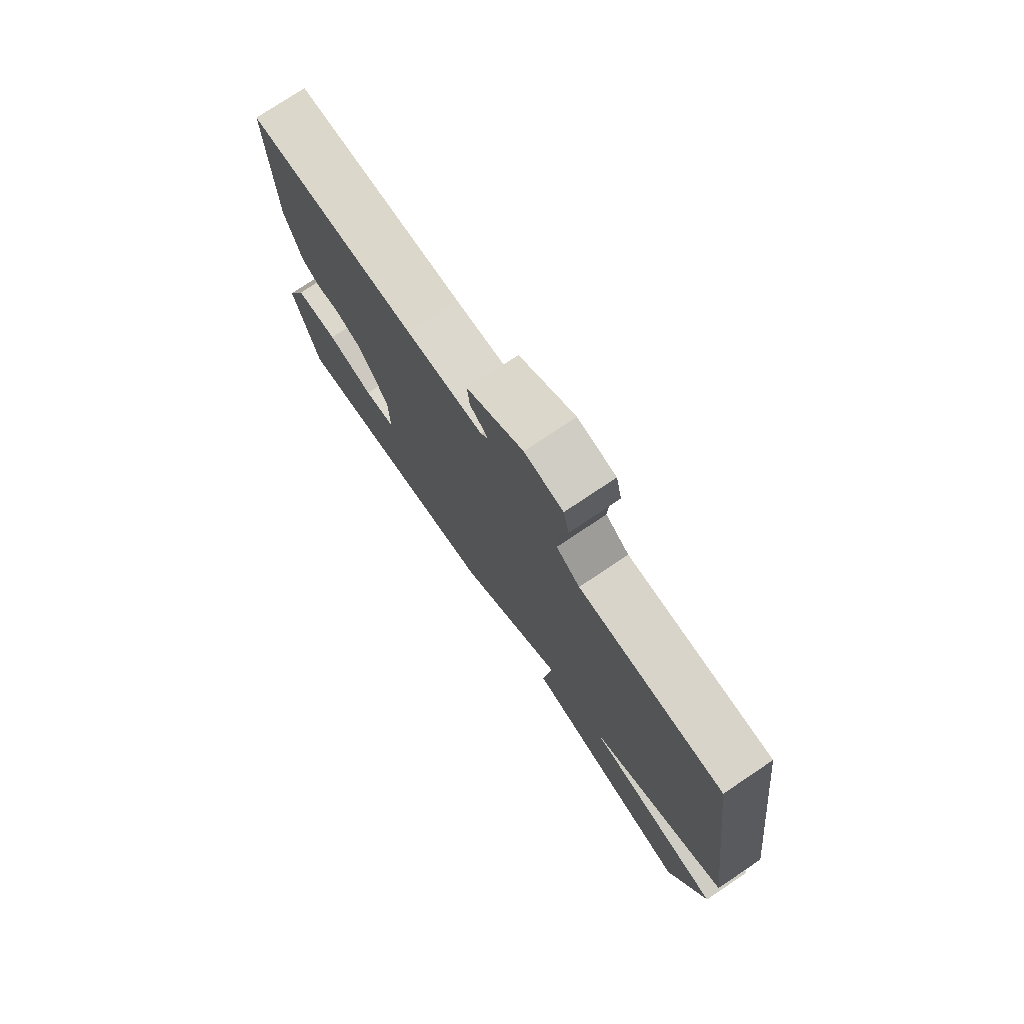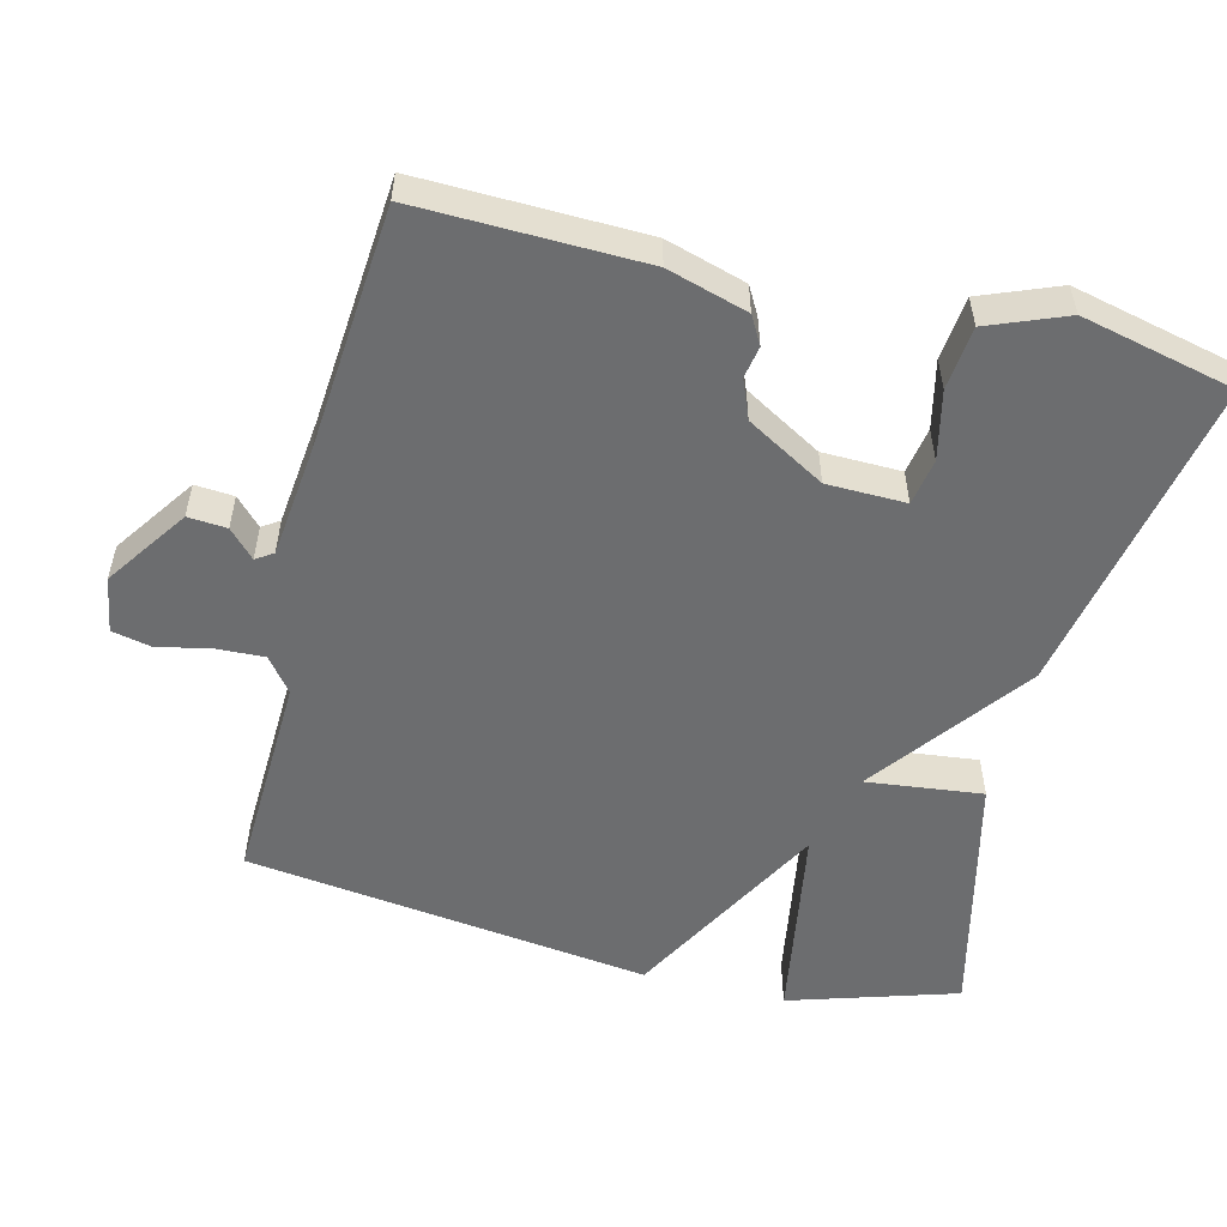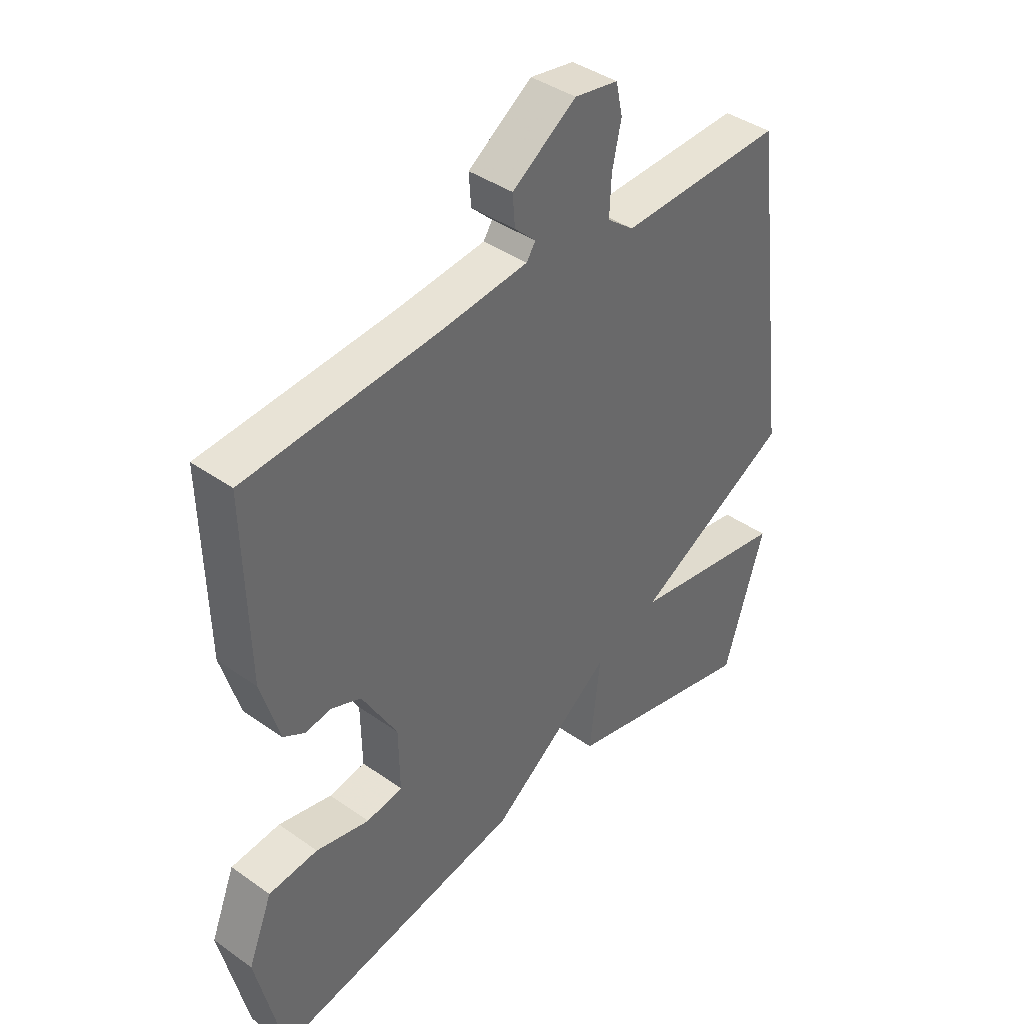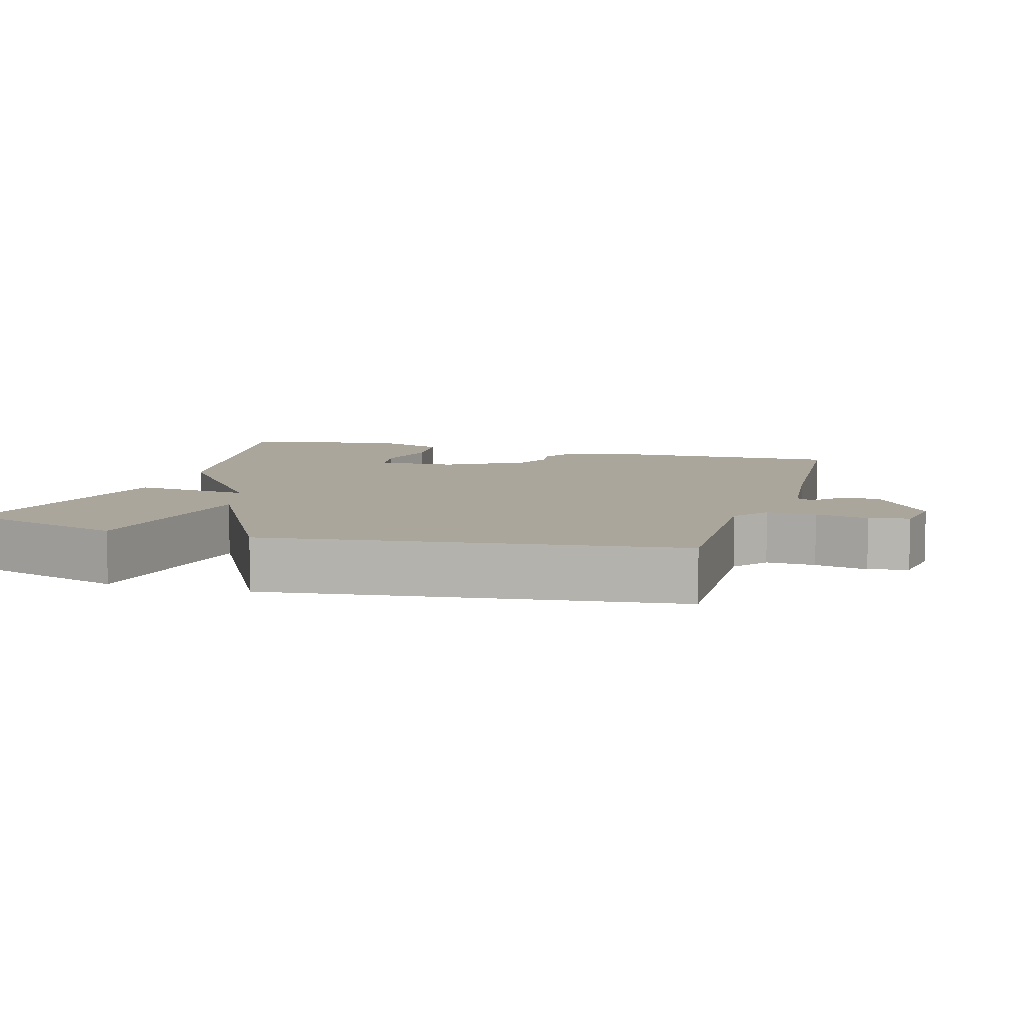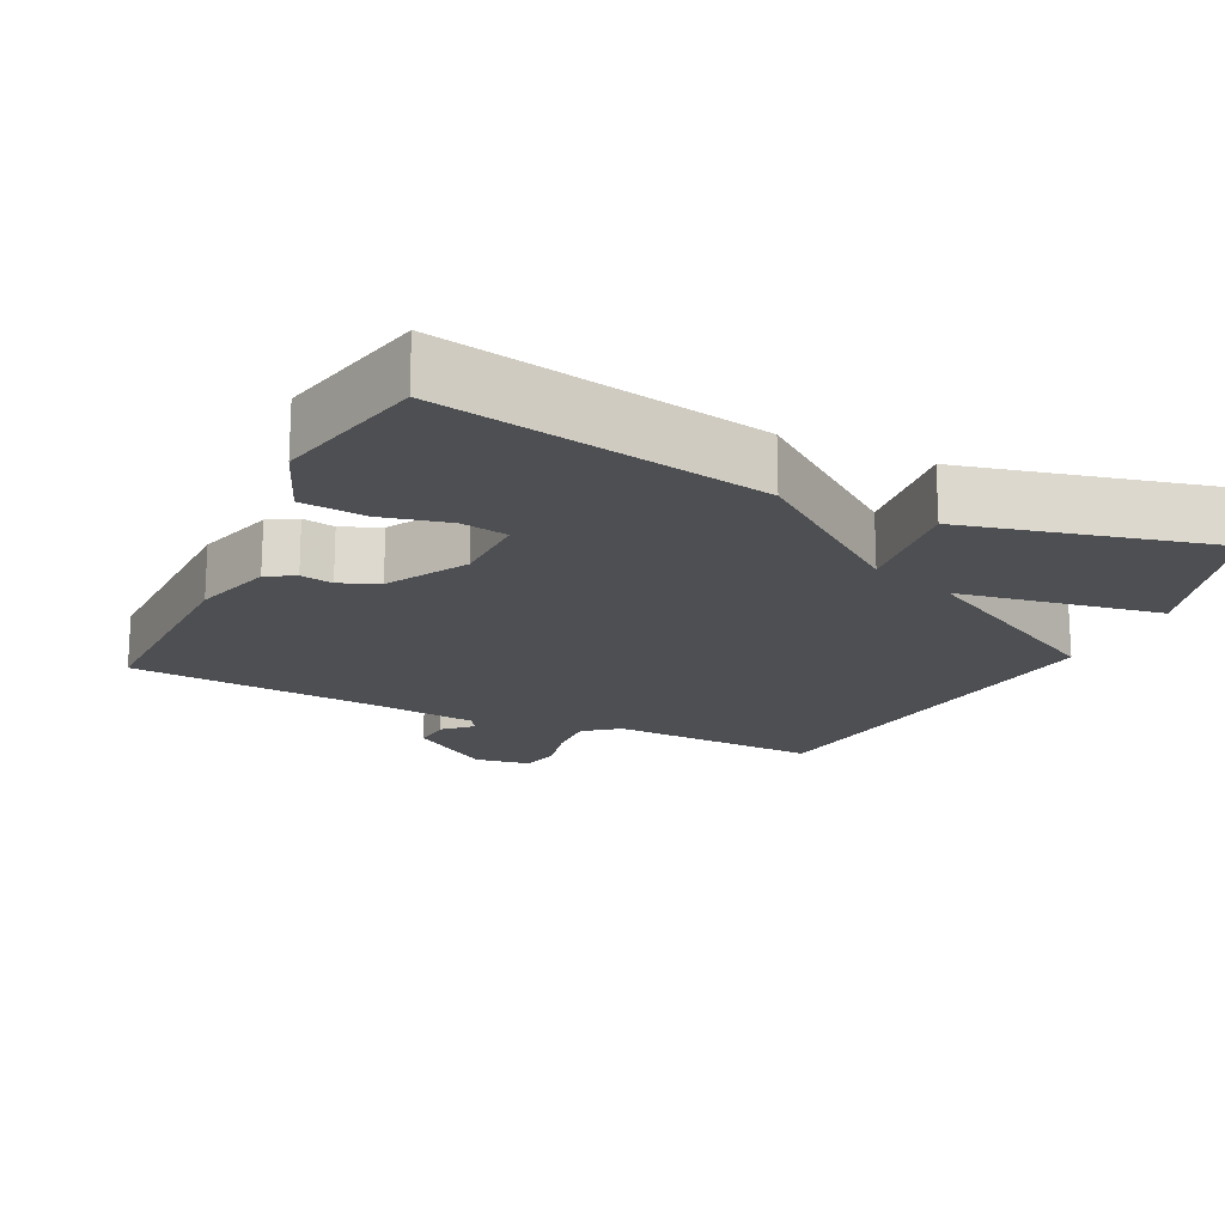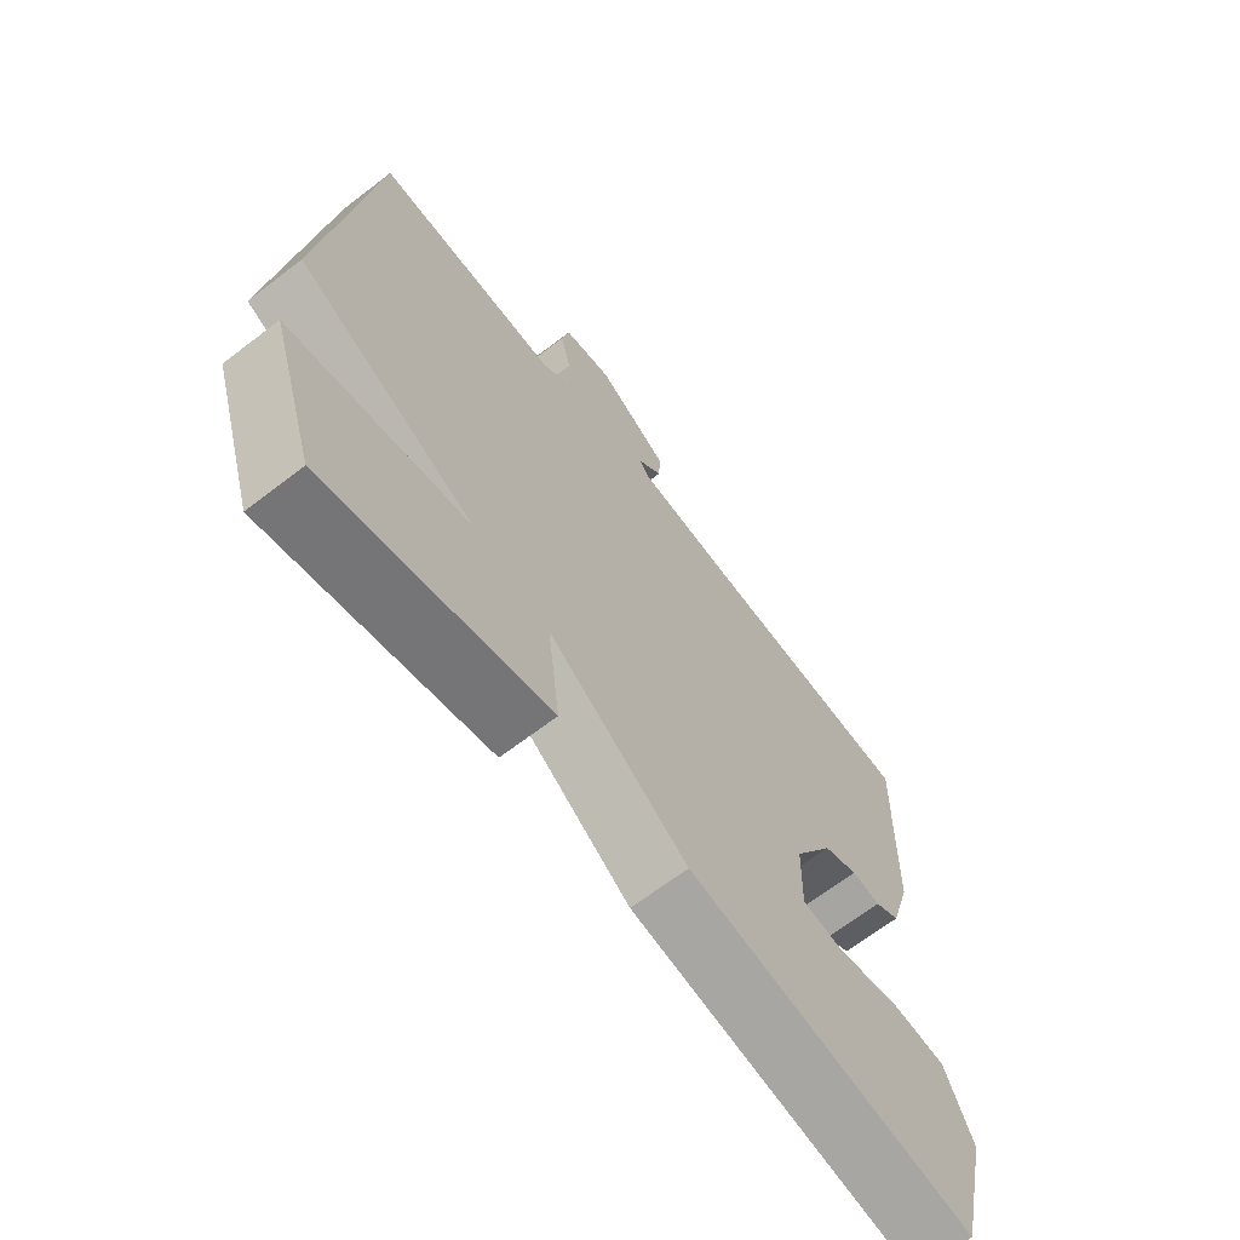
<metadata>
{"format":"obj","ext":"obj","renderer":"f3d","projection":"perspective","resolution":1024,"background":"white","views":[{"elev":76.4,"azim":-123.8,"up":"+Z"},{"elev":-53.9,"azim":75.9,"up":"+Y"},{"elev":40.3,"azim":131.0,"up":"+Z"},{"elev":7.9,"azim":-73.7,"up":"+Y"},{"elev":-18.0,"azim":154.4,"up":"+Y"},{"elev":-66.9,"azim":-52.4,"up":"+Z"}]}
</metadata>
<code>
v -0.5 0.07 0.5
v -0.206 0.07 0.49
v -0.158 0.07 0.527
v -0.161 0.07 0.595
v -0.177 0.07 0.668
v -0.165 0.07 0.723
v -0.087 0.07 0.736
v 0.027 0.07 0.658
v 0.023 0.07 0.604
v -0.015 0.07 0.568
v 0.001 0.07 0.544
v 0.157 0.07 0.527
v 0.5 0.07 0.5
v 0.493 0.07 0.187
v 0.46 0.07 0.075
v 0.421 0.07 0.053
v 0.376 0.07 0.061
v 0.322 0.07 0.039
v 0.259 0.07 -0.07
v 0.257 0.07 -0.18
v 0.322 0.07 -0.191
v 0.418 0.07 -0.169
v 0.506 0.07 -0.178
v 0.549 0.07 -0.286
v 0.5 0.07 -0.5
v 0.049 0.07 -0.416
v -0.17 0.07 -0.254
v -0.151 0.07 -0.416
v -0.5 0.07 -0.5
v -0.573 0.07 -0.266
v -0.291 0.07 -0.218
v -0.573 0.07 -0.066
v -0.5 0 0.5
v -0.206 0 0.49
v -0.158 0 0.527
v -0.161 0 0.595
v -0.177 0 0.668
v -0.165 0 0.723
v -0.087 0 0.736
v 0.027 0 0.658
v 0.023 0 0.604
v -0.015 0 0.568
v 0.001 0 0.544
v 0.157 0 0.527
v 0.5 0 0.5
v 0.493 0 0.187
v 0.46 0 0.075
v 0.421 0 0.053
v 0.376 0 0.061
v 0.322 0 0.039
v 0.259 0 -0.07
v 0.257 0 -0.18
v 0.322 0 -0.191
v 0.418 0 -0.169
v 0.506 0 -0.178
v 0.549 0 -0.286
v 0.5 0 -0.5
v 0.049 0 -0.416
v -0.17 0 -0.254
v -0.151 0 -0.416
v -0.5 0 -0.5
v -0.573 0 -0.266
v -0.291 0 -0.218
v -0.573 0 -0.066
f 31 32 1 2
f 29 30 31
f 28 29 31
f 27 28 31
f 27 31 2 3
f 26 27 3
f 24 25 26
f 23 24 26
f 22 23 26
f 21 22 26
f 20 21 26
f 26 3 4
f 20 26 4
f 19 20 4
f 4 5 6
f 19 4 6
f 18 19 6
f 17 18 6
f 15 16 17
f 14 15 17
f 13 14 17
f 12 13 17
f 11 12 17
f 11 17 6
f 10 11 6
f 8 9 10
f 7 8 10
f 6 7 10
f 34 33 64 63
f 63 62 61
f 63 61 60
f 63 60 59
f 35 34 63 59
f 35 59 58
f 58 57 56
f 58 56 55
f 58 55 54
f 58 54 53
f 58 53 52
f 36 35 58
f 36 58 52
f 36 52 51
f 38 37 36
f 38 36 51
f 38 51 50
f 38 50 49
f 49 48 47
f 49 47 46
f 49 46 45
f 49 45 44
f 49 44 43
f 38 49 43
f 38 43 42
f 42 41 40
f 42 40 39
f 42 39 38
f 1 33 34 2
f 2 34 35 3
f 3 35 36 4
f 4 36 37 5
f 5 37 38 6
f 6 38 39 7
f 7 39 40 8
f 8 40 41 9
f 9 41 42 10
f 10 42 43 11
f 11 43 44 12
f 12 44 45 13
f 13 45 46 14
f 14 46 47 15
f 15 47 48 16
f 16 48 49 17
f 17 49 50 18
f 18 50 51 19
f 19 51 52 20
f 20 52 53 21
f 21 53 54 22
f 22 54 55 23
f 23 55 56 24
f 24 56 57 25
f 25 57 58 26
f 26 58 59 27
f 27 59 60 28
f 28 60 61 29
f 29 61 62 30
f 30 62 63 31
f 31 63 64 32
f 32 64 33 1

</code>
